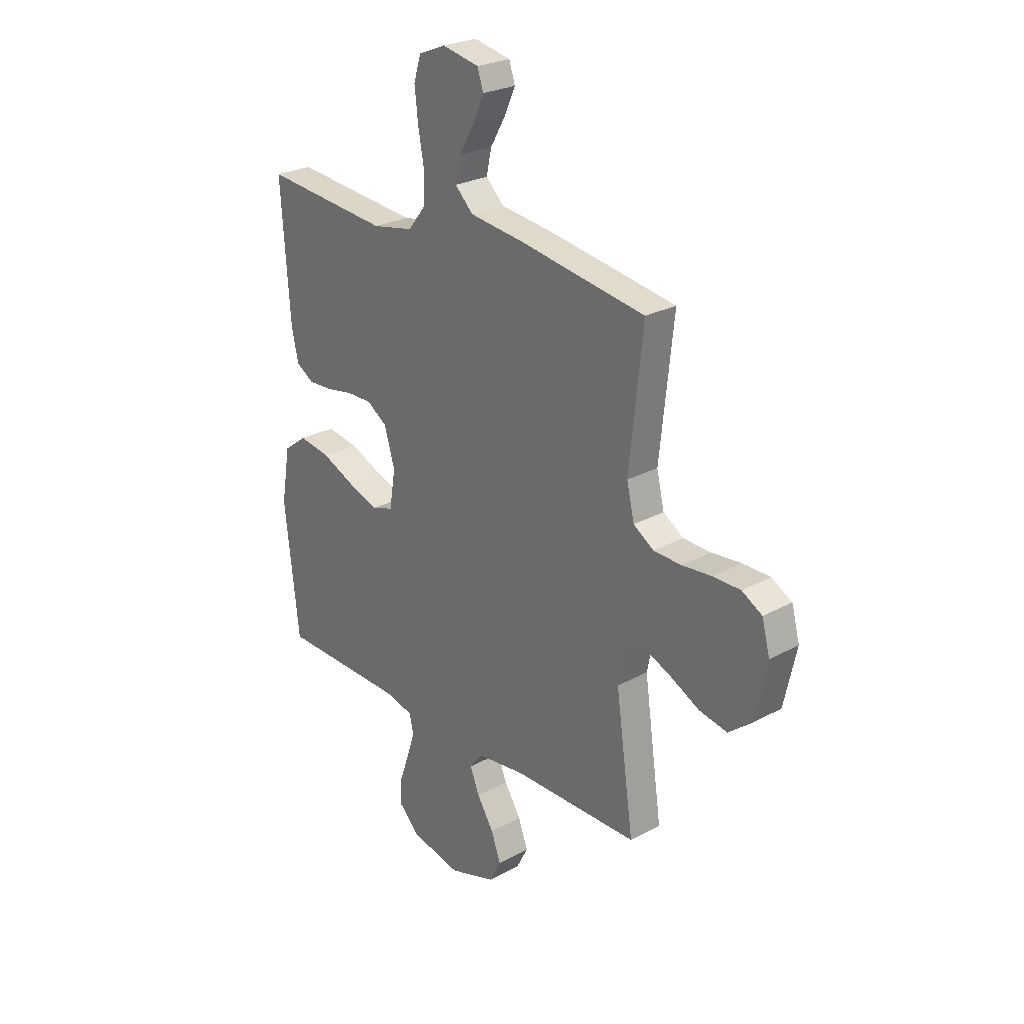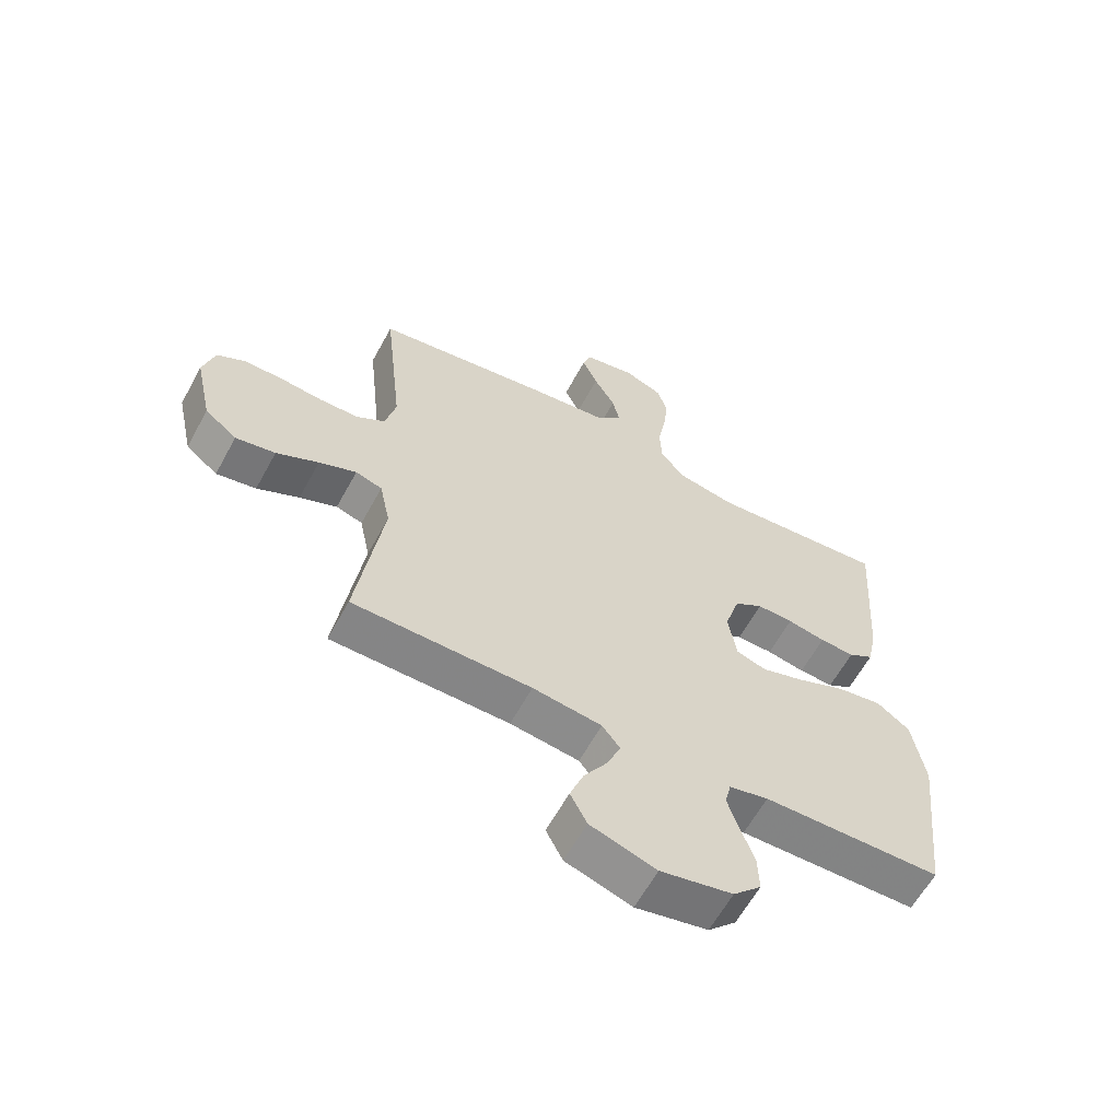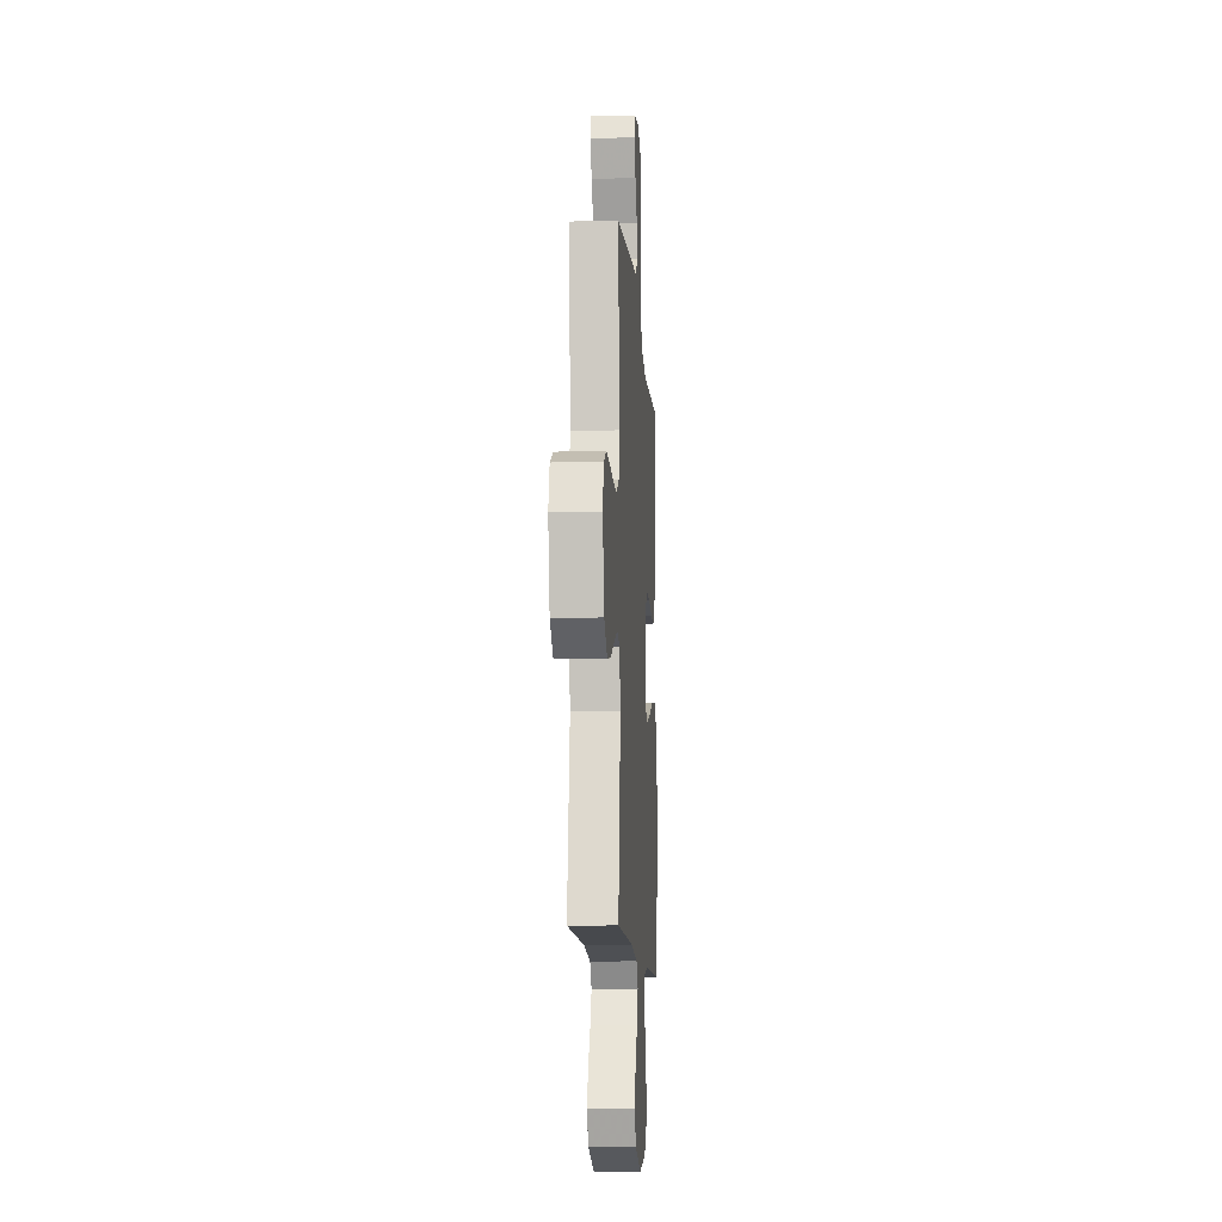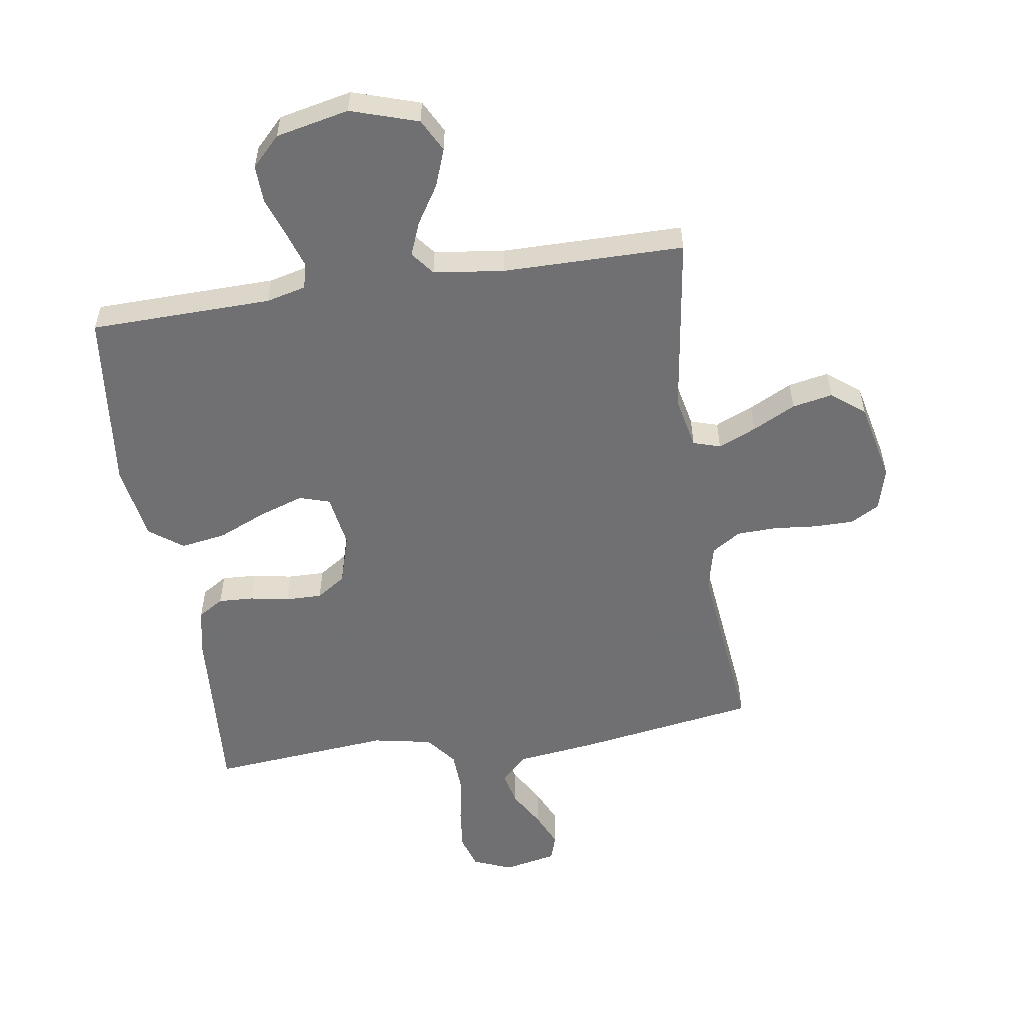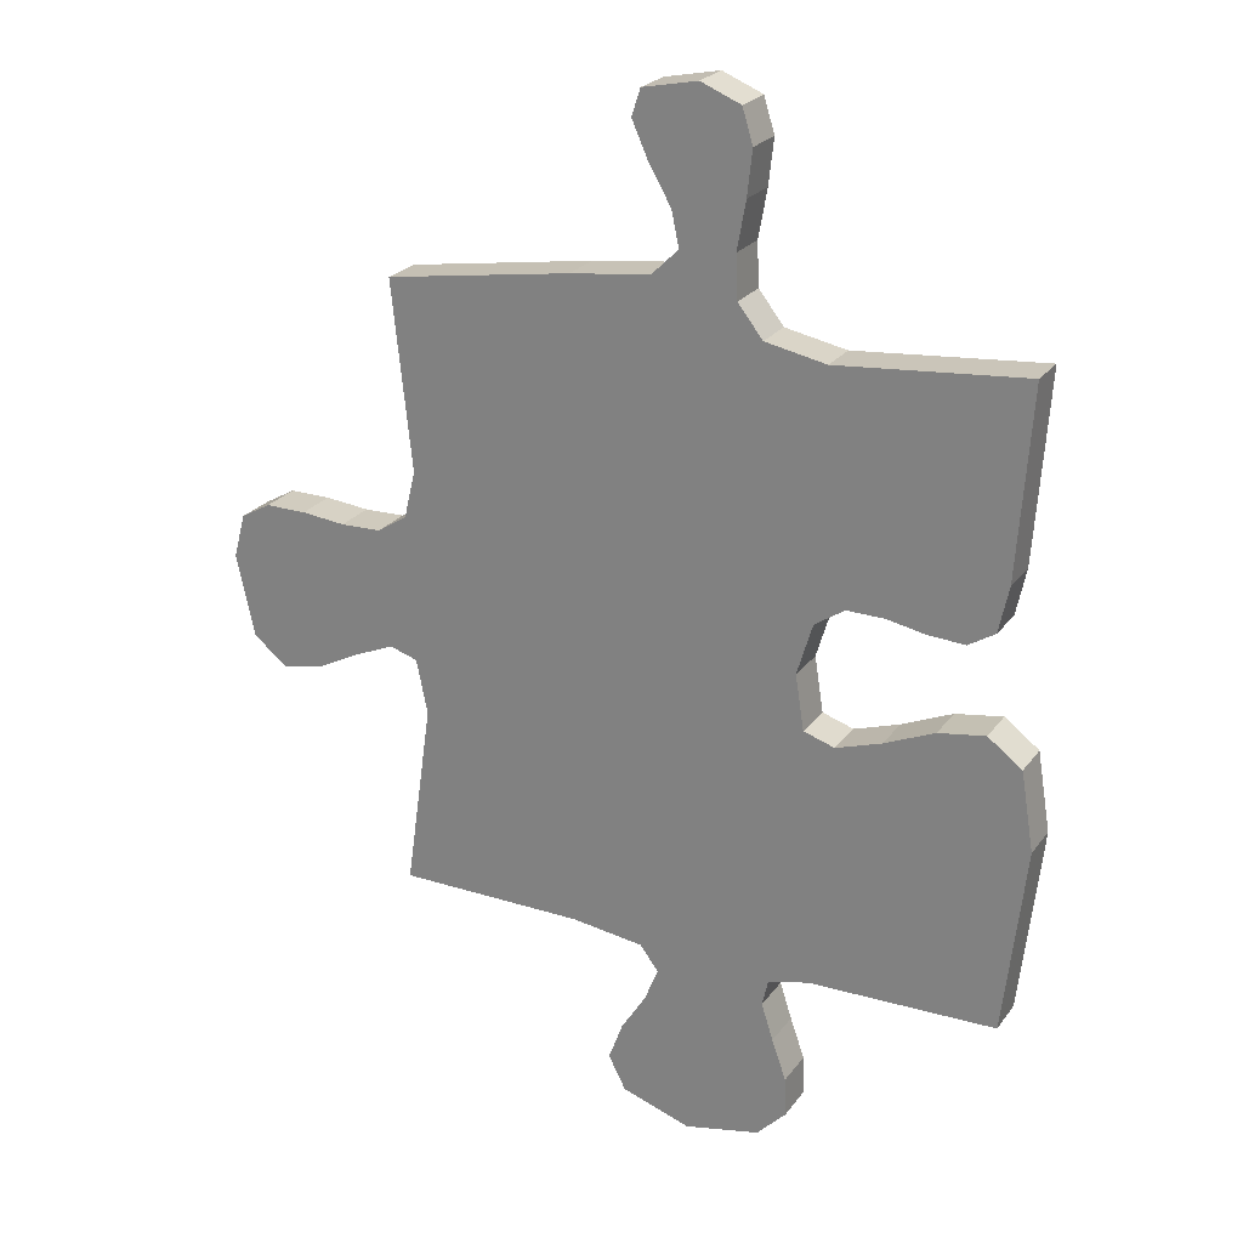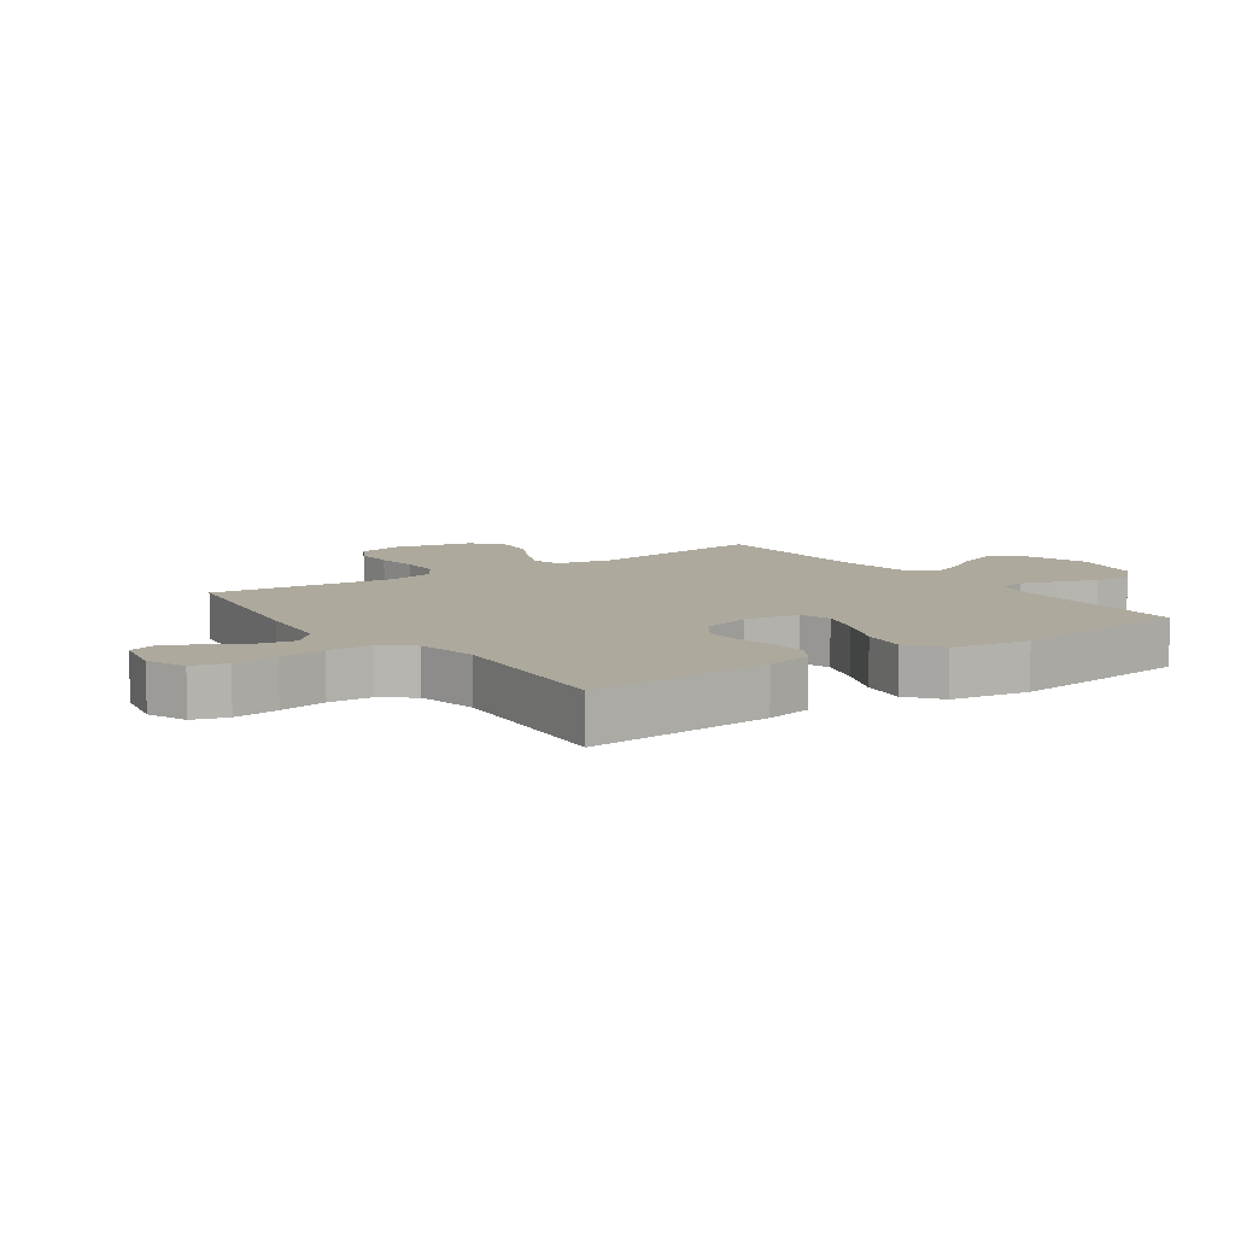
<metadata>
{"format":"obj","ext":"obj","renderer":"f3d","projection":"perspective","resolution":1024,"background":"white","views":[{"elev":25.7,"azim":-131.0,"up":"+Z"},{"elev":-61.7,"azim":-28.6,"up":"+Z"},{"elev":-11.6,"azim":-86.1,"up":"+Z"},{"elev":-55.0,"azim":-171.2,"up":"+Y"},{"elev":24.0,"azim":27.2,"up":"+Z"},{"elev":8.8,"azim":55.0,"up":"+Y"}]}
</metadata>
<code>
v -0.5 0.07 0.5
v -0.2 0.07 0.547
v -0.071 0.07 0.563
v -0.028 0.07 0.605
v -0.04 0.07 0.661
v -0.076 0.07 0.723
v -0.102 0.07 0.781
v -0.088 0.07 0.824
v 0 0.07 0.842
v 0.064 0.07 0.816
v 0.081 0.07 0.761
v 0.073 0.07 0.689
v 0.059 0.07 0.612
v 0.062 0.07 0.543
v 0.102 0.07 0.492
v 0.2 0.07 0.473
v 0.5 0.07 0.5
v 0.479 0.07 0.2
v 0.463 0.07 0.125
v 0.421 0.07 0.099
v 0.363 0.07 0.102
v 0.299 0.07 0.114
v 0.238 0.07 0.115
v 0.19 0.07 0.083
v 0.165 0.07 0
v 0.179 0.07 -0.088
v 0.229 0.07 -0.104
v 0.302 0.07 -0.08
v 0.383 0.07 -0.045
v 0.458 0.07 -0.033
v 0.513 0.07 -0.074
v 0.534 0.07 -0.2
v 0.5 0.07 -0.5
v 0.2 0.07 -0.506
v 0.134 0.07 -0.522
v 0.124 0.07 -0.565
v 0.143 0.07 -0.624
v 0.166 0.07 -0.689
v 0.168 0.07 -0.752
v 0.121 0.07 -0.8
v 0 0.07 -0.826
v -0.111 0.07 -0.79
v -0.139 0.07 -0.736
v -0.116 0.07 -0.674
v -0.076 0.07 -0.611
v -0.054 0.07 -0.556
v -0.084 0.07 -0.517
v -0.2 0.07 -0.502
v -0.5 0.07 -0.5
v -0.457 0.07 -0.2
v -0.475 0.07 -0.113
v -0.52 0.07 -0.099
v -0.583 0.07 -0.126
v -0.654 0.07 -0.162
v -0.721 0.07 -0.175
v -0.775 0.07 -0.132
v -0.804 0.07 0
v -0.785 0.07 0.071
v -0.737 0.07 0.098
v -0.671 0.07 0.098
v -0.6 0.07 0.091
v -0.534 0.07 0.093
v -0.486 0.07 0.124
v -0.468 0.07 0.2
v -0.5 0 0.5
v -0.2 0 0.547
v -0.071 0 0.563
v -0.028 0 0.605
v -0.04 0 0.661
v -0.076 0 0.723
v -0.102 0 0.781
v -0.088 0 0.824
v 0 0 0.842
v 0.064 0 0.816
v 0.081 0 0.761
v 0.073 0 0.689
v 0.059 0 0.612
v 0.062 0 0.543
v 0.102 0 0.492
v 0.2 0 0.473
v 0.5 0 0.5
v 0.479 0 0.2
v 0.463 0 0.125
v 0.421 0 0.099
v 0.363 0 0.102
v 0.299 0 0.114
v 0.238 0 0.115
v 0.19 0 0.083
v 0.165 0 0
v 0.179 0 -0.088
v 0.229 0 -0.104
v 0.302 0 -0.08
v 0.383 0 -0.045
v 0.458 0 -0.033
v 0.513 0 -0.074
v 0.534 0 -0.2
v 0.5 0 -0.5
v 0.2 0 -0.506
v 0.134 0 -0.522
v 0.124 0 -0.565
v 0.143 0 -0.624
v 0.166 0 -0.689
v 0.168 0 -0.752
v 0.121 0 -0.8
v 0 0 -0.826
v -0.111 0 -0.79
v -0.139 0 -0.736
v -0.116 0 -0.674
v -0.076 0 -0.611
v -0.054 0 -0.556
v -0.084 0 -0.517
v -0.2 0 -0.502
v -0.5 0 -0.5
v -0.457 0 -0.2
v -0.475 0 -0.113
v -0.52 0 -0.099
v -0.583 0 -0.126
v -0.654 0 -0.162
v -0.721 0 -0.175
v -0.775 0 -0.132
v -0.804 0 0
v -0.785 0 0.071
v -0.737 0 0.098
v -0.671 0 0.098
v -0.6 0 0.091
v -0.534 0 0.093
v -0.486 0 0.124
v -0.468 0 0.2
f 58 59 60 61
f 58 61 62
f 57 58 62
f 56 57 62
f 53 54 55 56
f 52 53 56 62
f 51 52 62 63
f 48 49 50
f 47 48 50 51
f 42 43 44 45
f 42 45 46
f 41 42 46
f 40 41 46
f 37 38 39 40
f 36 37 40 46
f 35 36 46 47
f 31 32 33 34
f 28 29 30 31
f 27 28 31 34
f 26 27 34 35
f 19 20 21 22
f 19 22 23
f 16 17 18 19
f 15 16 19 23
f 14 15 23 24
f 10 11 12 13
f 8 9 10 13
f 8 13 14
f 5 6 7 8
f 5 8 14 24
f 64 1 2 3
f 51 63 64 3
f 25 26 35 47
f 4 5 24 25
f 25 47 51
f 3 4 25 51
f 125 124 123 122
f 126 125 122
f 126 122 121
f 126 121 120
f 120 119 118 117
f 126 120 117 116
f 127 126 116 115
f 114 113 112
f 115 114 112 111
f 109 108 107 106
f 110 109 106
f 110 106 105
f 110 105 104
f 104 103 102 101
f 110 104 101 100
f 111 110 100 99
f 98 97 96 95
f 95 94 93 92
f 98 95 92 91
f 99 98 91 90
f 86 85 84 83
f 87 86 83
f 83 82 81 80
f 87 83 80 79
f 88 87 79 78
f 77 76 75 74
f 77 74 73 72
f 78 77 72
f 72 71 70 69
f 88 78 72 69
f 67 66 65 128
f 67 128 127 115
f 111 99 90 89
f 89 88 69 68
f 115 111 89
f 115 89 68 67
f 1 65 66 2
f 2 66 67 3
f 3 67 68 4
f 4 68 69 5
f 5 69 70 6
f 6 70 71 7
f 7 71 72 8
f 8 72 73 9
f 9 73 74 10
f 10 74 75 11
f 11 75 76 12
f 12 76 77 13
f 13 77 78 14
f 14 78 79 15
f 15 79 80 16
f 16 80 81 17
f 17 81 82 18
f 18 82 83 19
f 19 83 84 20
f 20 84 85 21
f 21 85 86 22
f 22 86 87 23
f 23 87 88 24
f 24 88 89 25
f 25 89 90 26
f 26 90 91 27
f 27 91 92 28
f 28 92 93 29
f 29 93 94 30
f 30 94 95 31
f 31 95 96 32
f 32 96 97 33
f 33 97 98 34
f 34 98 99 35
f 35 99 100 36
f 36 100 101 37
f 37 101 102 38
f 38 102 103 39
f 39 103 104 40
f 40 104 105 41
f 41 105 106 42
f 42 106 107 43
f 43 107 108 44
f 44 108 109 45
f 45 109 110 46
f 46 110 111 47
f 47 111 112 48
f 48 112 113 49
f 49 113 114 50
f 50 114 115 51
f 51 115 116 52
f 52 116 117 53
f 53 117 118 54
f 54 118 119 55
f 55 119 120 56
f 56 120 121 57
f 57 121 122 58
f 58 122 123 59
f 59 123 124 60
f 60 124 125 61
f 61 125 126 62
f 62 126 127 63
f 63 127 128 64
f 64 128 65 1

</code>
